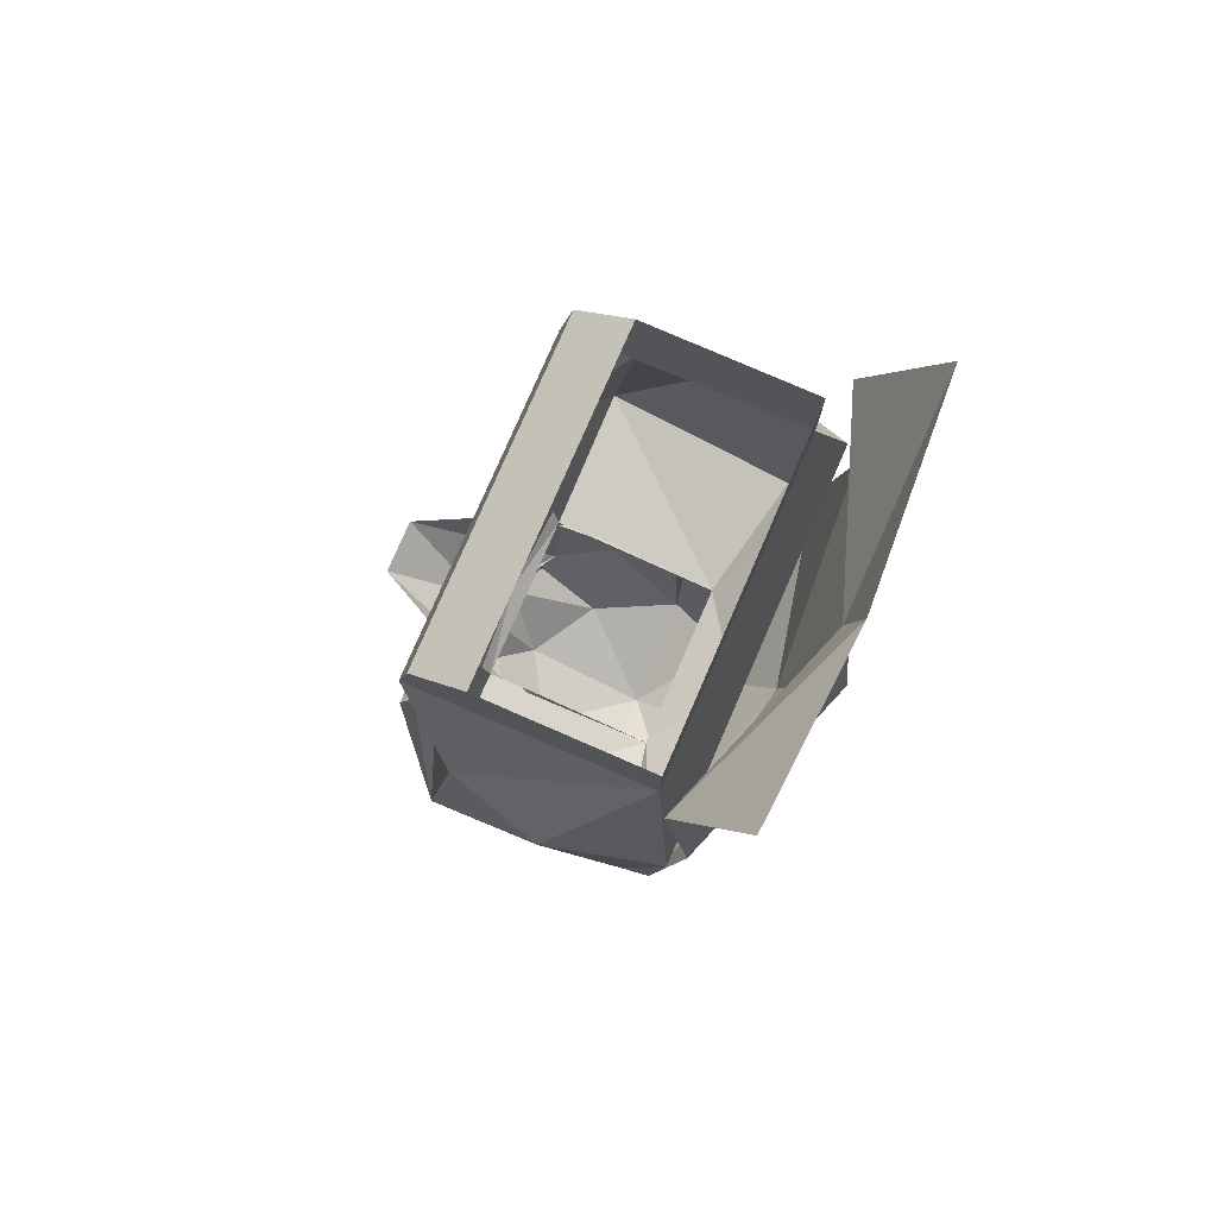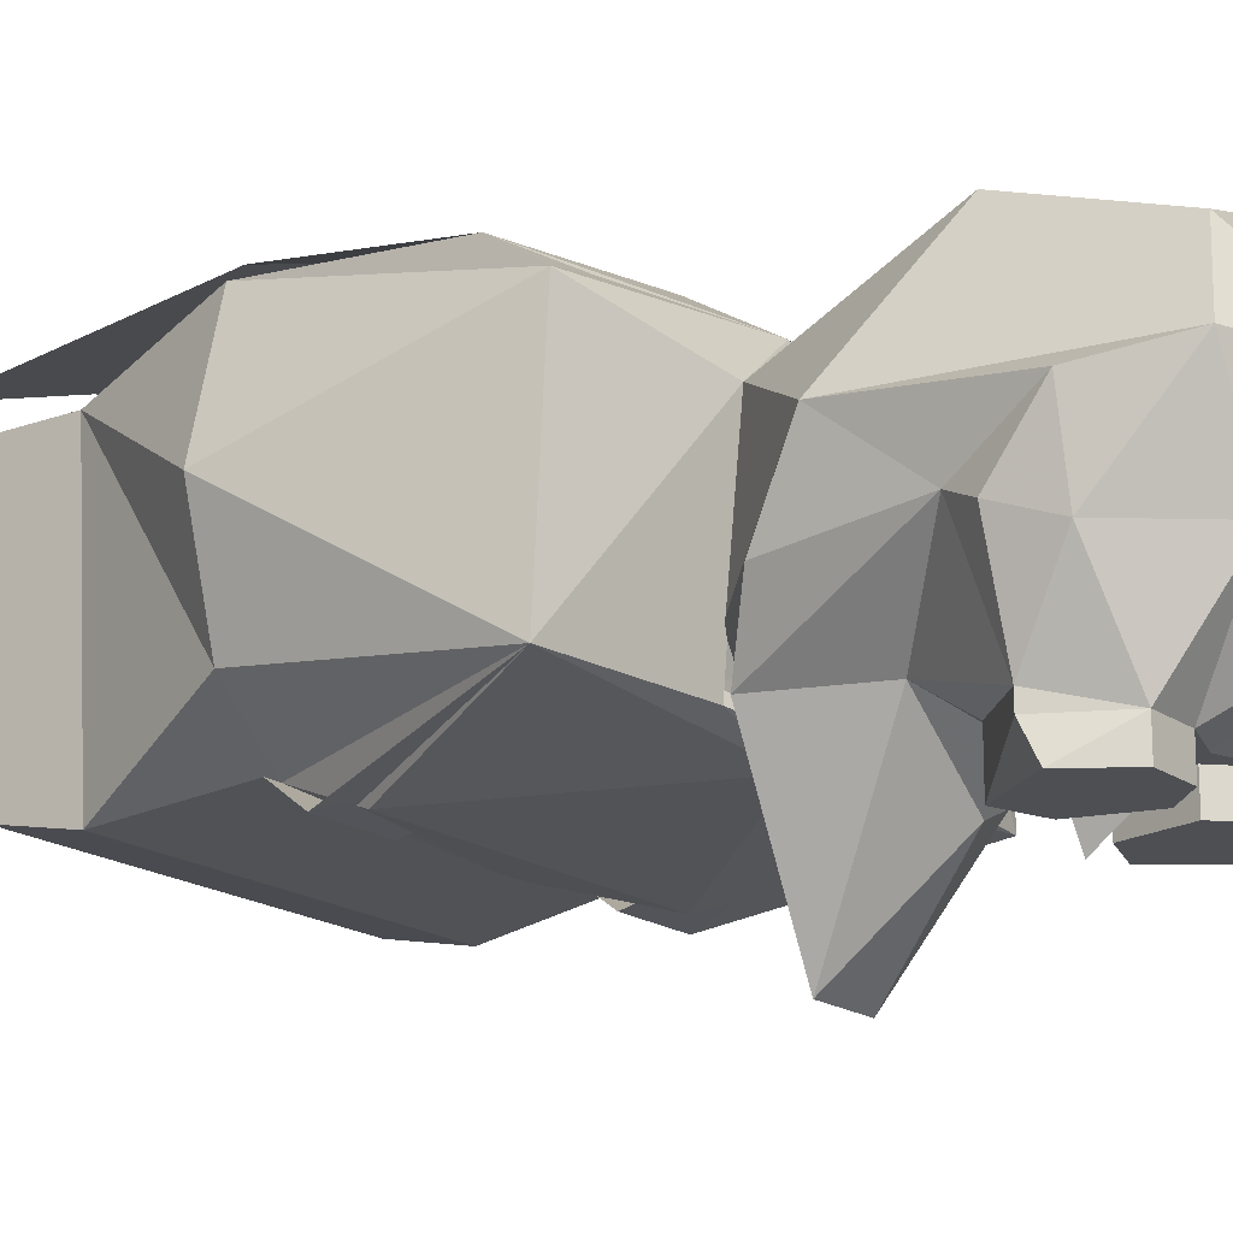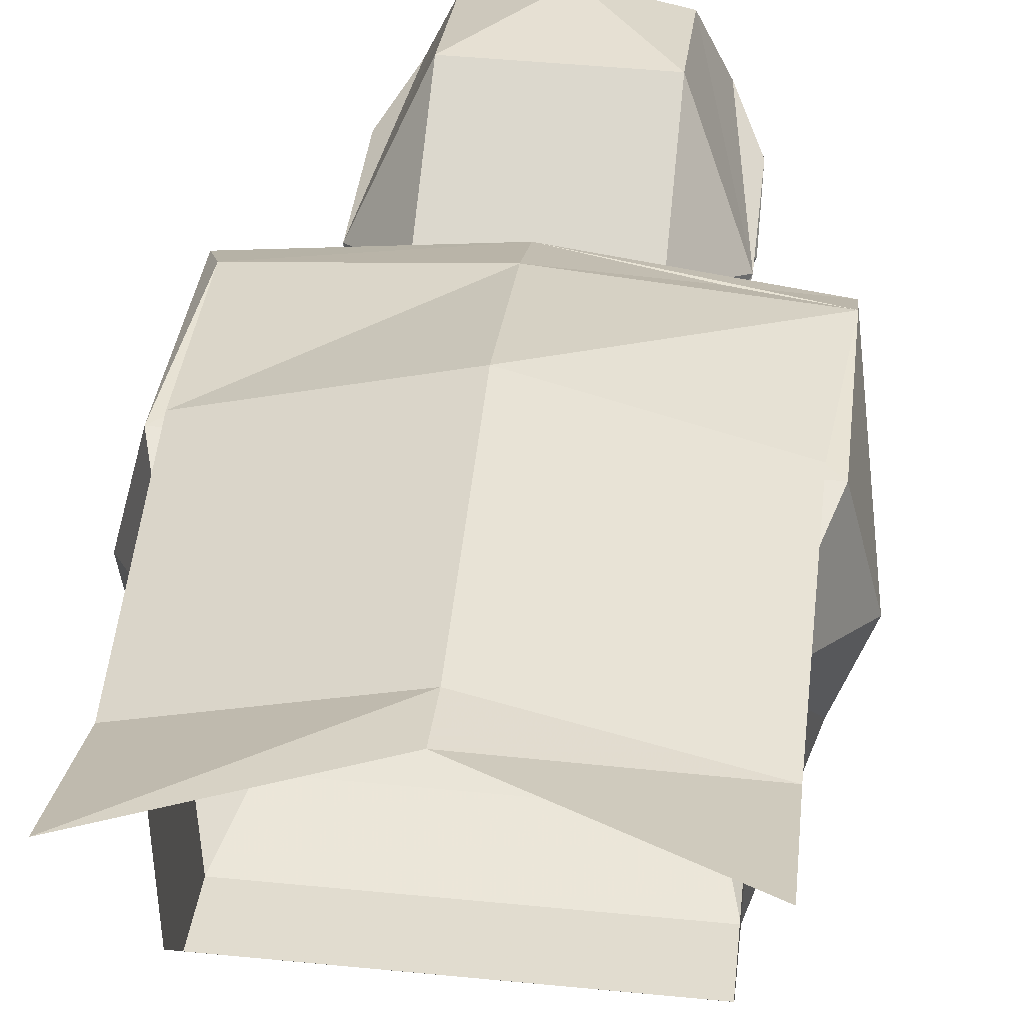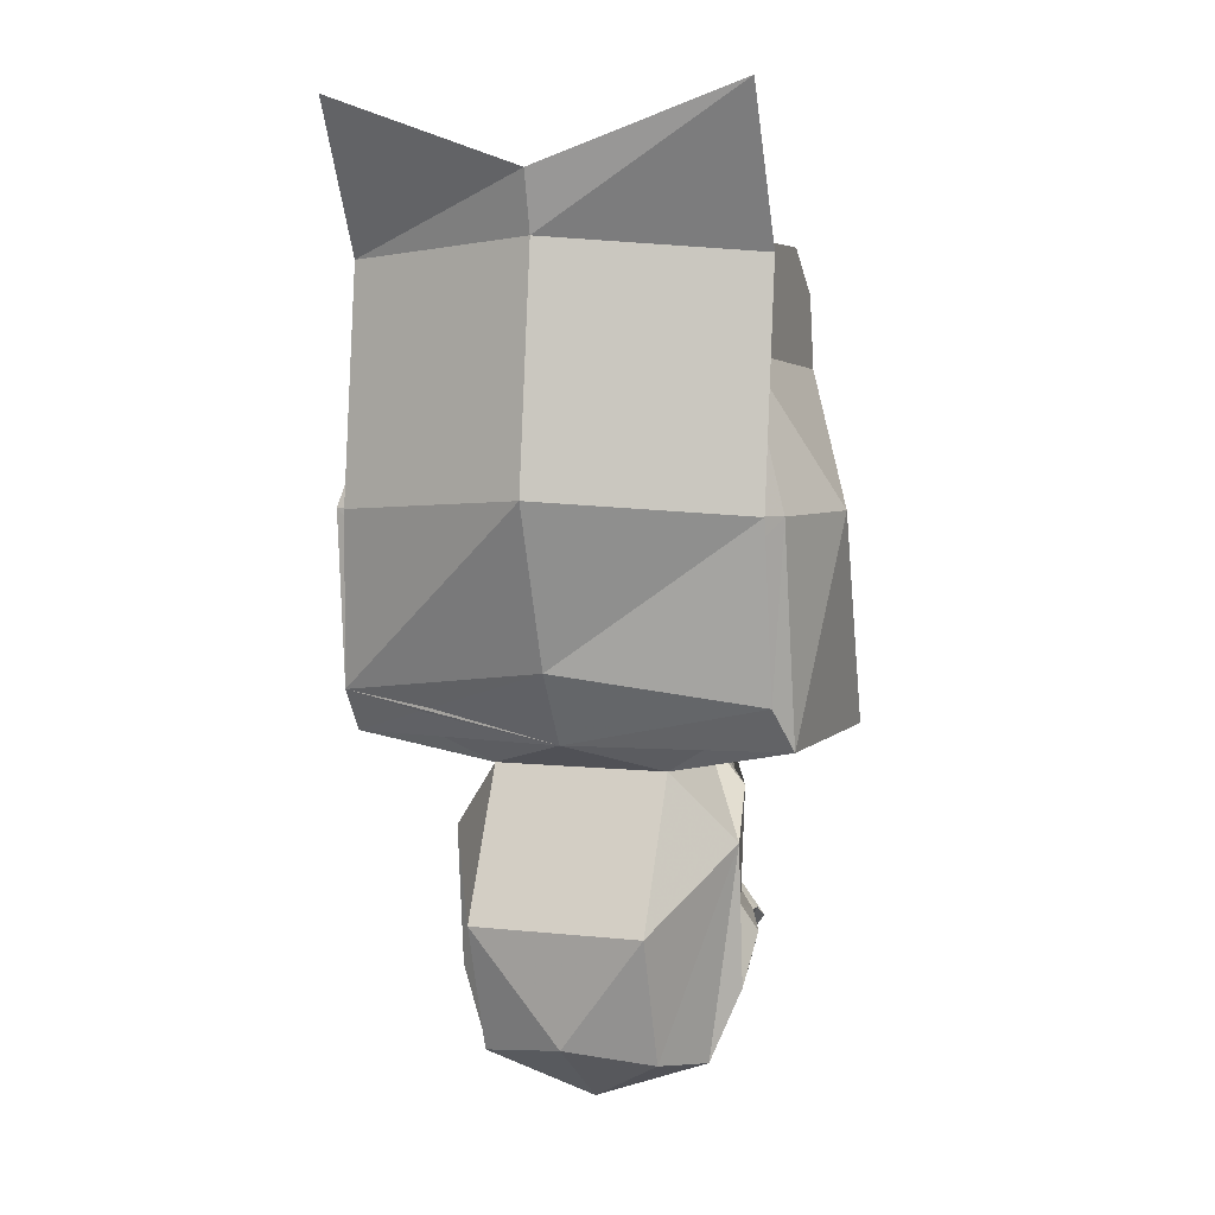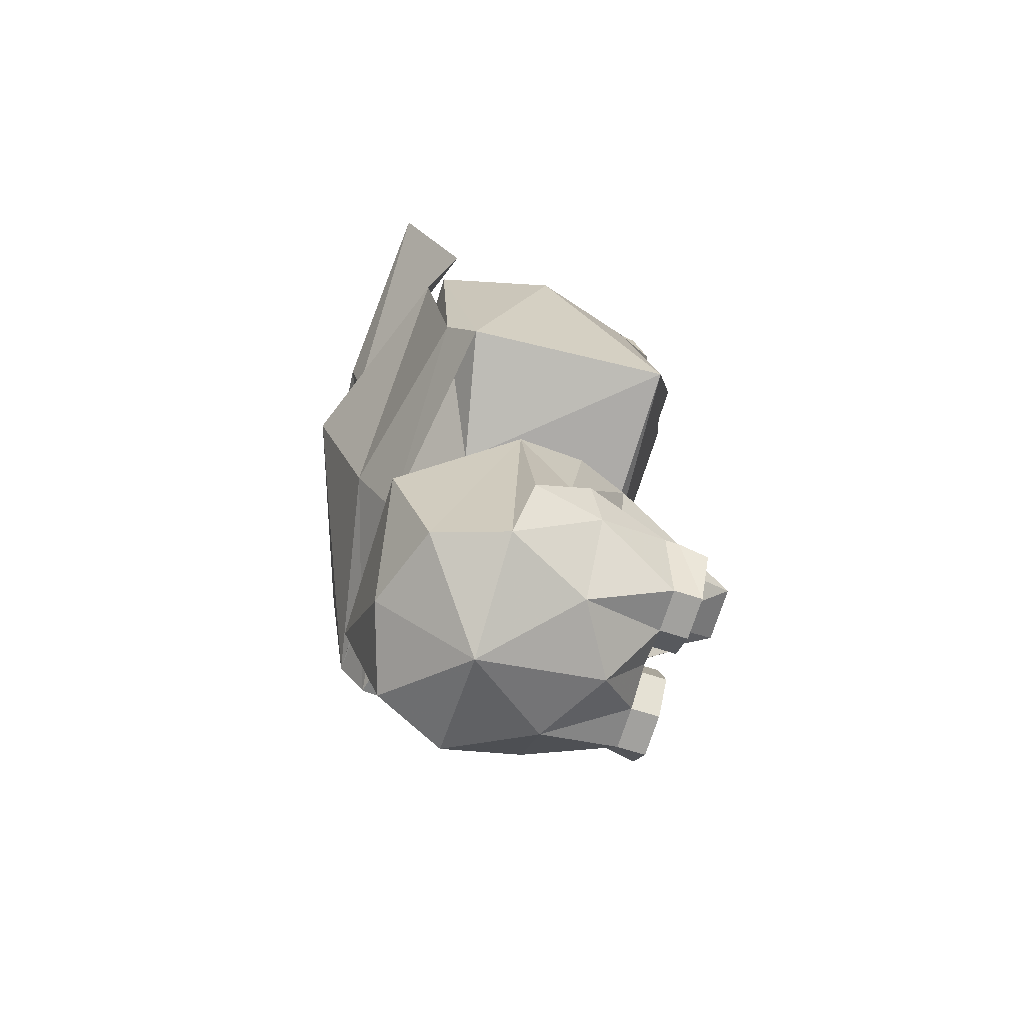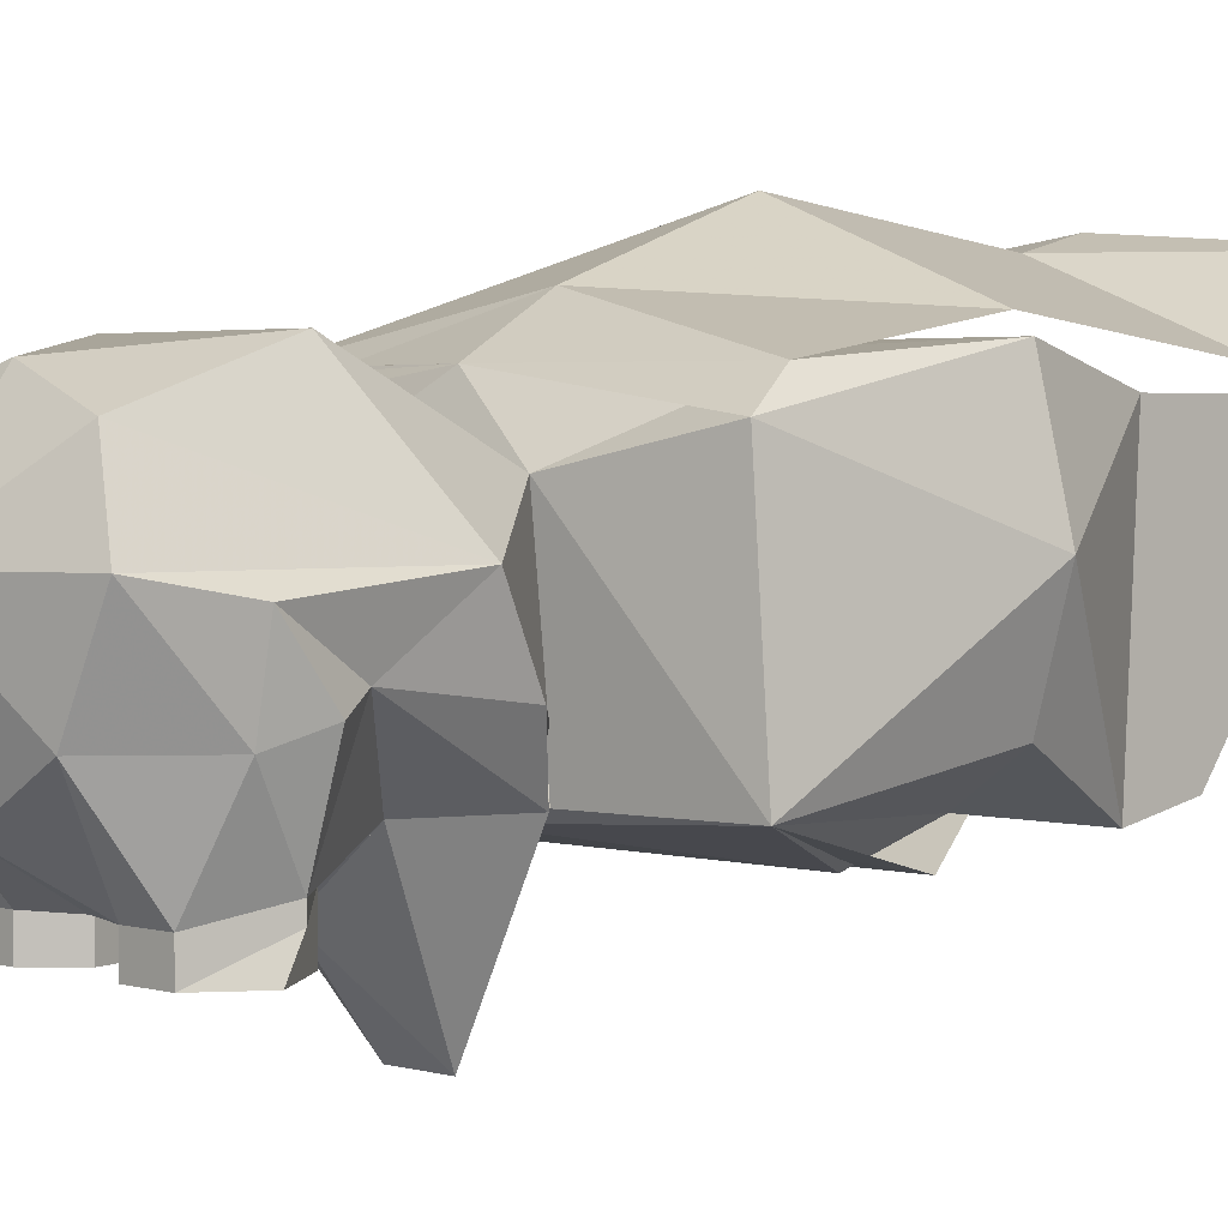
<metadata>
{"format":"obj","ext":"obj","renderer":"f3d","projection":"perspective","resolution":1024,"background":"white","views":[{"elev":78.7,"azim":-66.5,"up":"+Y"},{"elev":-17.5,"azim":-54.1,"up":"+Z"},{"elev":45.1,"azim":-173.5,"up":"+Z"},{"elev":5.6,"azim":18.9,"up":"+Y"},{"elev":-72.1,"azim":72.5,"up":"+Y"},{"elev":2.6,"azim":45.9,"up":"+Z"}]}
</metadata>
<code>
v 0 -1.016 -0.07031
v 0 -1.039 0
v -0.03906 -1.016 -0.04688
v -0.02344 -0.9844 -0.09375
v 0 -0.9766 -0.09375
v 0.02344 -0.9844 -0.09375
v 0.03906 -1.016 -0.04688
v 0.0625 -1.016 0
v 0.04688 -1.008 0.03906
v 0 -1 0.05469
v -0.04688 -1.008 0.03906
v -0.0625 -1.016 0
v -0.07031 -0.9766 -0.04688
v -0.04688 -0.9844 -0.09375
v -0.04688 -0.9844 -0.1094
v -0.02344 -0.9844 -0.1094
v -0.007812 -0.9688 -0.09375
v 0 -0.9688 -0.09375
v 0.007812 -0.9688 -0.09375
v 0.007812 -0.9688 -0.1094
v 0.02344 -0.9844 -0.1094
v 0.04688 -0.9844 -0.09375
v 0.07031 -0.9766 -0.04688
v 0.07812 -0.9766 -0.007812
v 0.07812 -0.8984 0
v 0.04688 -0.9375 0.0625
v -0.04688 -0.9375 0.0625
v -0.07812 -0.8984 0
v -0.07812 -0.9766 -0.007812
v -0.07812 -0.9531 -0.03906
v -0.0625 -0.9531 -0.08594
v -0.0625 -0.9531 -0.09375
v -0.0625 -0.9609 -0.1094
v -0.05469 -0.9609 -0.1094
v -0.03906 -0.9766 -0.1094
v -0.02344 -0.9766 -0.1094
v -0.007812 -0.9688 -0.1094
v -0.01562 -0.9375 -0.09375
v 0 -0.9375 -0.1172
v 0.01562 -0.9375 -0.09375
v 0.01562 -0.9375 -0.1094
v 0.02344 -0.9453 -0.1094
v 0.01562 -0.9609 -0.1094
v 0.02344 -0.9766 -0.1094
v 0.04688 -0.9844 -0.1094
v 0.0625 -0.9531 -0.09375
v 0.0625 -0.9531 -0.08594
v 0.07812 -0.9531 -0.03906
v 0.07031 -0.9375 -0.03125
v 0.07031 -0.875 -0.03906
v 0.04688 -0.8516 -0.04688
v 0.04688 -0.8594 0.02344
v -0.04688 -0.8594 0.02344
v -0.04688 -0.8516 -0.04688
v -0.07031 -0.875 -0.03906
v -0.07031 -0.9375 -0.03125
v -0.03906 -0.9062 -0.07031
v -0.03906 -0.9297 -0.08594
v -0.03906 -0.9297 -0.1094
v -0.03906 -0.9375 -0.1094
v -0.03125 -0.9531 -0.1094
v -0.01562 -0.9609 -0.1094
v -0.01562 -0.9375 -0.1094
v 0 -0.9375 -0.09375
v 0 -0.9062 -0.1016
v 0.03906 -0.9062 -0.07031
v 0.03906 -0.9297 -0.08594
v 0.03906 -0.9297 -0.1094
v 0.03906 -0.9375 -0.1094
v 0.03125 -0.9531 -0.1094
v 0.03906 -0.9766 -0.1094
v 0.0625 -0.9609 -0.1094
v 0 -0.9062 -0.09375
v -0.01562 -0.8594 -0.1484
v 0.01562 -0.8594 -0.1484
v -0.05469 -0.8594 -0.07031
v -0.04688 -0.8594 -0.07031
v 0.04688 -0.8516 -0.07031
v -0.04688 -0.8516 -0.07031
v 0 -0.8438 -0.07812
v 0.125 -0.8438 -0.07031
v 0.1172 -0.8438 0.03906
v 0.1094 -0.8203 0.05469
v 0 -0.8438 0.05469
v -0.1172 -0.8203 0.05469
v -0.1172 -0.8438 0.03906
v -0.125 -0.8438 -0.07031
v -0.08594 -0.7578 -0.09375
v 0.07031 -0.7578 -0.09375
v 0.07812 -0.7188 -0.07812
v 0.1172 -0.7266 -0.05469
v 0.1328 -0.7266 0
v 0.1172 -0.7266 0.0625
v -0.1172 -0.7266 0.0625
v 0 -0.8047 0.07812
v 0 -0.7188 0.1094
v -0.1094 -0.7266 0.07031
v 0 -0.5938 0.09375
v -0.1094 -0.6016 0.05469
v 0 -0.5625 0.1016
v -0.1094 -0.5234 0.09375
v -0.1172 -0.7266 -0.05469
v -0.07812 -0.7188 -0.07812
v -0.1328 -0.7266 0
v -0.09375 -0.6484 0.04688
v -0.09375 -0.6562 -0.08594
v 0.007812 -0.7422 -0.09375
v -0.007812 -0.7422 -0.09375
v 0.09375 -0.7422 -0.09375
v 0.05469 -0.7422 -0.09375
v 0.0625 -0.7188 -0.07812
v 0.08594 -0.7188 -0.07812
v 0.07031 -0.6562 -0.08594
v 0.09375 -0.6562 -0.08594
v 0.07031 -0.6172 -0.07812
v 0.09375 -0.6172 -0.07812
v 0.09375 -0.6484 0.04688
v -0.09375 -0.6172 -0.07812
v -0.09375 -0.5938 -0.04688
v 0.09375 -0.5938 -0.04688
v 0.09375 -0.5938 0.04688
v 0.1094 -0.7266 0.07031
v 0.1094 -0.6016 0.05469
v 0.1094 -0.5234 0.09375
v -0.09375 -0.7422 -0.09375
v -0.05469 -0.7422 -0.09375
v -0.08594 -0.7188 -0.07812
v -0.0625 -0.7188 -0.07812
v -0.07031 -0.6562 -0.08594
v -0.07031 -0.6172 -0.07812
v -0.07031 -0.5938 -0.04688
v 0.07031 -0.5938 -0.04688
v -0.09375 -0.5938 0.04688
v -0.02344 -0.9453 -0.1094
v 0.05469 -0.8594 -0.07031
v 0.04688 -0.8594 -0.07031
v 0.05469 -0.9609 -0.1094
f 1 2 3
f 1 3 4
f 1 4 5
f 1 5 6
f 1 6 7
f 1 7 2
f 2 7 8
f 2 8 9
f 2 9 10
f 2 10 11
f 2 11 12
f 2 12 3
f 3 12 13
f 3 13 14
f 3 14 4
f 6 22 7
f 7 22 23
f 7 23 8
f 8 23 24
f 8 24 25
f 8 25 9
f 9 25 26
f 9 26 10
f 10 26 27
f 10 27 11
f 11 27 28
f 11 28 12
f 12 28 29
f 12 29 13
f 18 38 39
f 18 39 40
f 24 48 49
f 24 49 25
f 25 49 50
f 25 50 51
f 25 51 52
f 25 52 26
f 26 52 27
f 27 52 53
f 27 53 28
f 28 53 54
f 28 54 55
f 28 55 56
f 28 56 29
f 29 56 30
f 30 56 31
f 31 56 57
f 31 57 58
f 38 58 57
f 38 57 64
f 64 57 65
f 64 65 66
f 64 66 40
f 40 66 67
f 47 67 66
f 47 66 49
f 47 49 48
f 65 57 73
f 65 73 57
f 65 57 74
f 65 74 75
f 65 75 66
f 65 66 73
f 65 73 66
f 76 74 57
f 76 57 56
f 76 56 55
f 54 77 55
f 78 79 80
f 78 80 81
f 79 87 80
f 80 87 88
f 80 88 89
f 80 89 81
f 81 89 90
f 81 90 91
f 81 91 92
f 81 92 82
f 82 92 93
f 82 93 83
f 84 83 93
f 84 93 94
f 84 94 85
f 85 94 86
f 102 103 87
f 102 87 104
f 102 104 105
f 102 105 106
f 102 106 103
f 103 106 90
f 103 90 107
f 103 107 108
f 103 108 88
f 103 88 87
f 94 104 86
f 86 104 87
f 114 116 117
f 114 117 92
f 114 92 91
f 114 91 90
f 114 90 106
f 114 106 118
f 114 118 116
f 116 118 119
f 116 119 120
f 116 120 121
f 116 121 117
f 117 121 105
f 117 105 94
f 117 94 93
f 117 93 92
f 90 89 107
f 94 105 104
f 121 133 105
f 105 133 106
f 106 133 118
f 118 133 119
f 135 66 75
f 66 135 49
f 49 135 50
f 51 50 136
f 4 14 15
f 4 15 16
f 4 16 17
f 4 17 18
f 4 18 5
f 5 18 6
f 6 18 19
f 6 19 20
f 6 20 21
f 6 21 22
f 13 29 30
f 13 30 31
f 13 31 14
f 14 31 32
f 14 32 33
f 14 33 15
f 16 37 17
f 17 37 38
f 17 38 18
f 18 40 19
f 19 40 41
f 19 41 20
f 21 45 22
f 22 45 46
f 22 46 47
f 22 47 23
f 23 47 48
f 23 48 24
f 31 58 32
f 32 58 59
f 32 59 33
f 37 63 38
f 38 63 58
f 40 67 68
f 40 68 41
f 45 72 46
f 46 72 67
f 46 67 47
f 63 59 58
f 67 72 68
f 15 33 34
f 15 34 35
f 15 35 16
f 16 35 36
f 16 36 37
f 20 41 42
f 20 42 43
f 20 43 21
f 21 43 44
f 21 44 45
f 33 59 60
f 33 60 34
f 36 62 37
f 37 62 63
f 41 68 69
f 41 69 42
f 44 71 45
f 45 71 72
f 59 63 134
f 59 134 60
f 62 134 63
f 68 72 137
f 68 137 69
f 71 137 72
f 34 60 61
f 34 61 35
f 35 61 36
f 36 61 62
f 42 69 70
f 42 70 43
f 43 70 44
f 44 70 71
f 60 134 61
f 61 134 62
f 69 137 70
f 70 137 71
f 78 81 52
f 52 81 82
f 52 82 83
f 52 83 84
f 52 84 53
f 53 84 85
f 53 85 86
f 53 86 87
f 53 87 79
f 82 83 84
f 85 86 95
f 85 95 96
f 85 96 97
f 97 96 98
f 97 98 99
f 99 98 100
f 99 100 101
f 81 78 109
f 109 78 110
f 112 111 113
f 112 113 114
f 114 113 115
f 114 115 116
f 84 83 95
f 84 95 86
f 95 83 122
f 95 122 96
f 96 122 123
f 96 123 98
f 98 123 124
f 98 124 100
f 87 125 79
f 79 125 126
f 128 127 106
f 128 106 129
f 129 106 118
f 129 118 130
f 130 118 119
f 130 119 131
f 116 115 132
f 116 132 120
f 109 110 111
f 109 111 112
f 126 125 127
f 126 127 128
f 107 89 108
f 108 89 88

</code>
